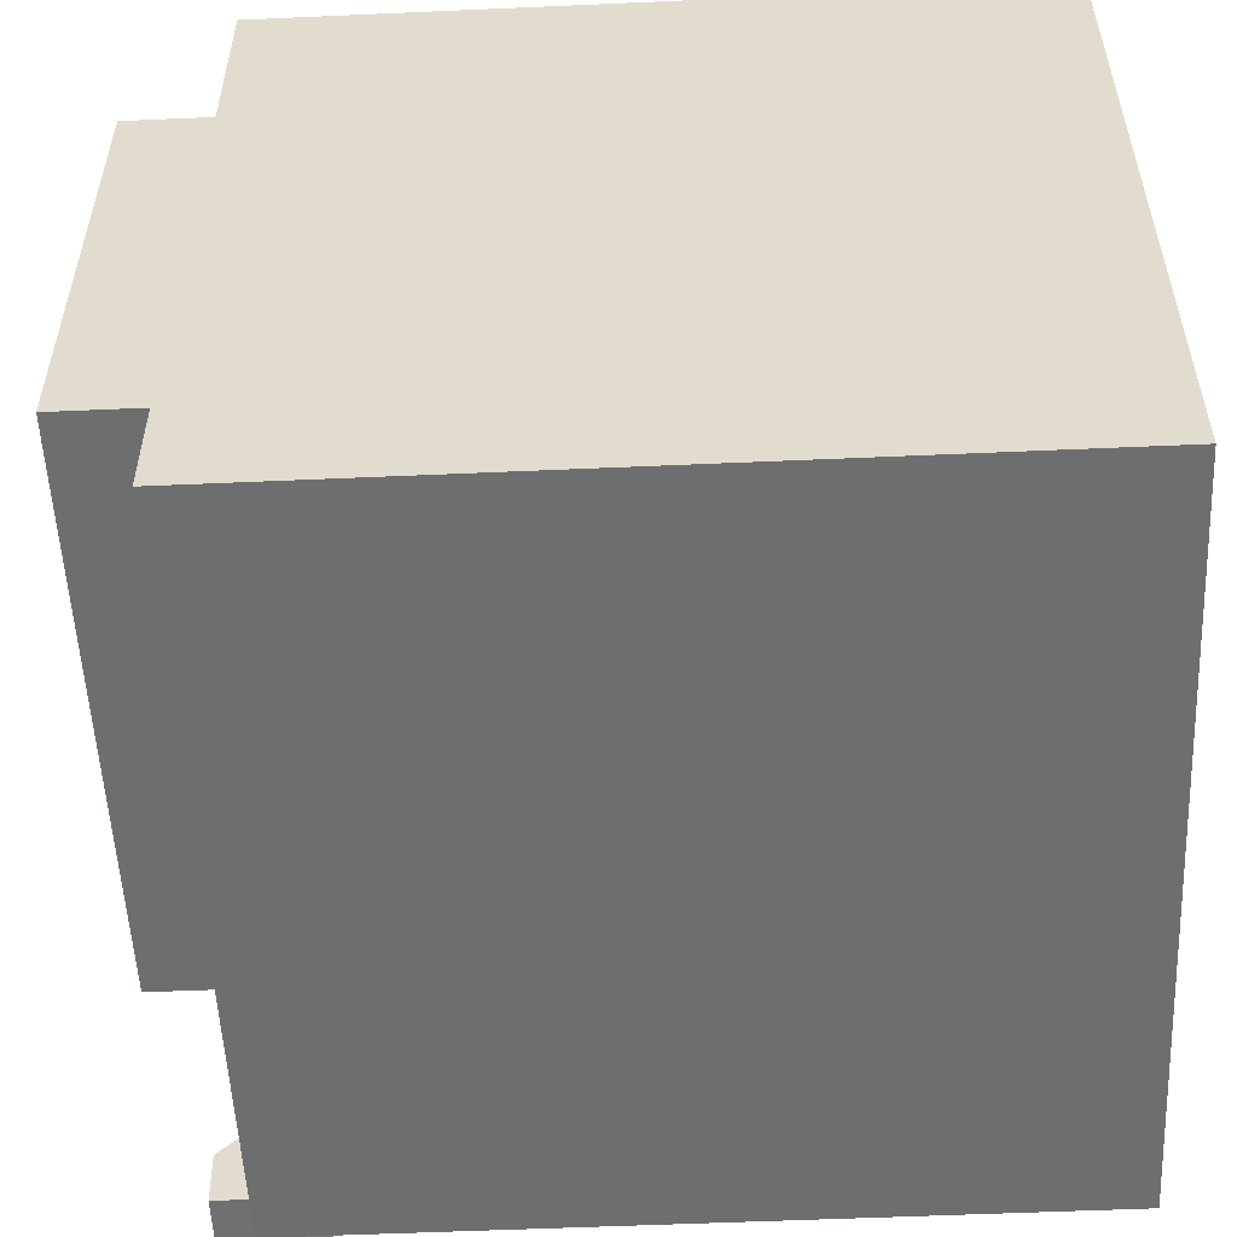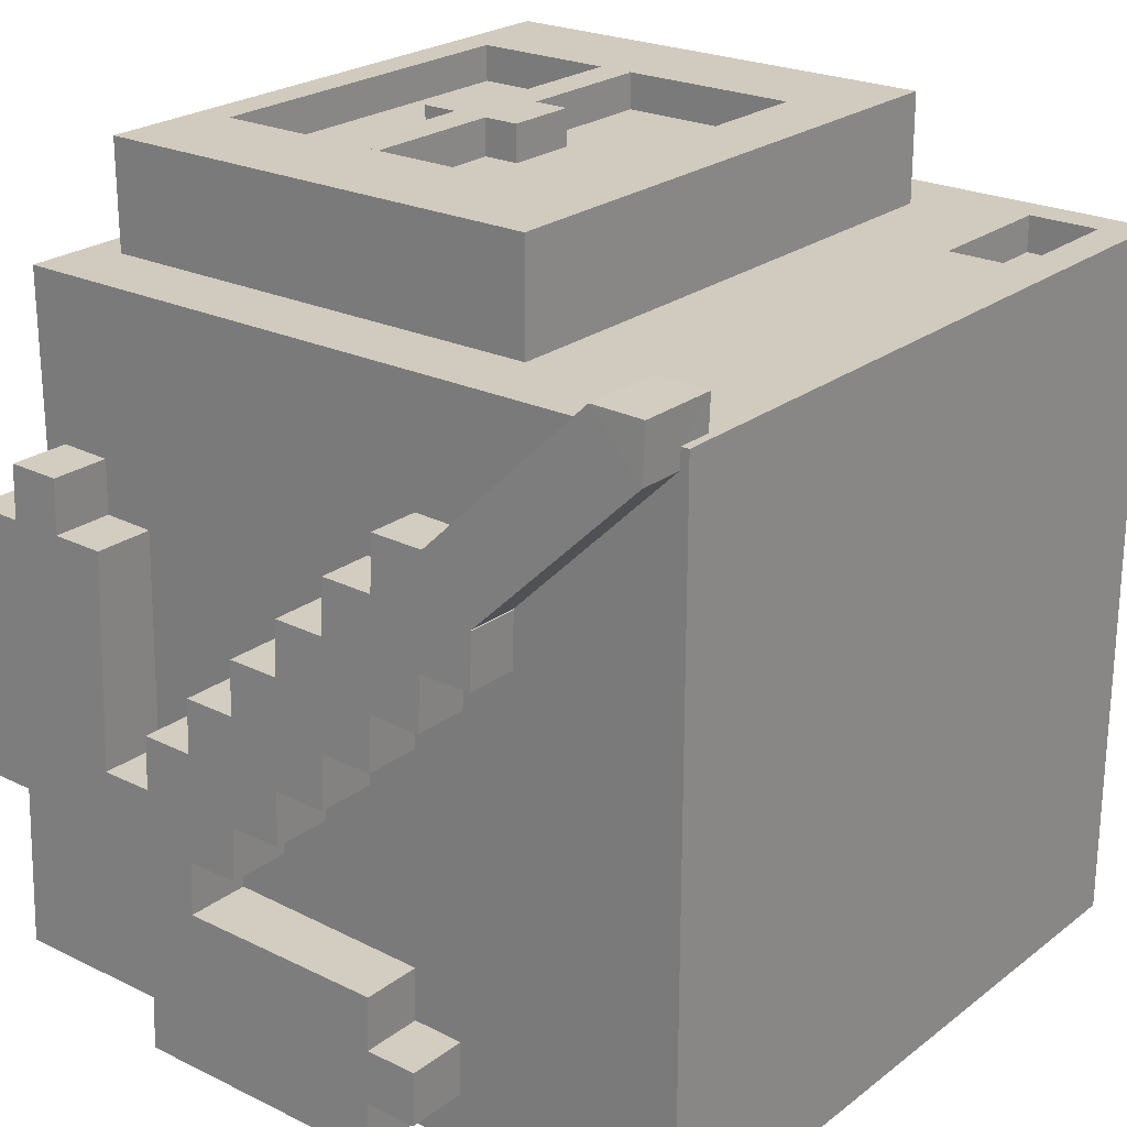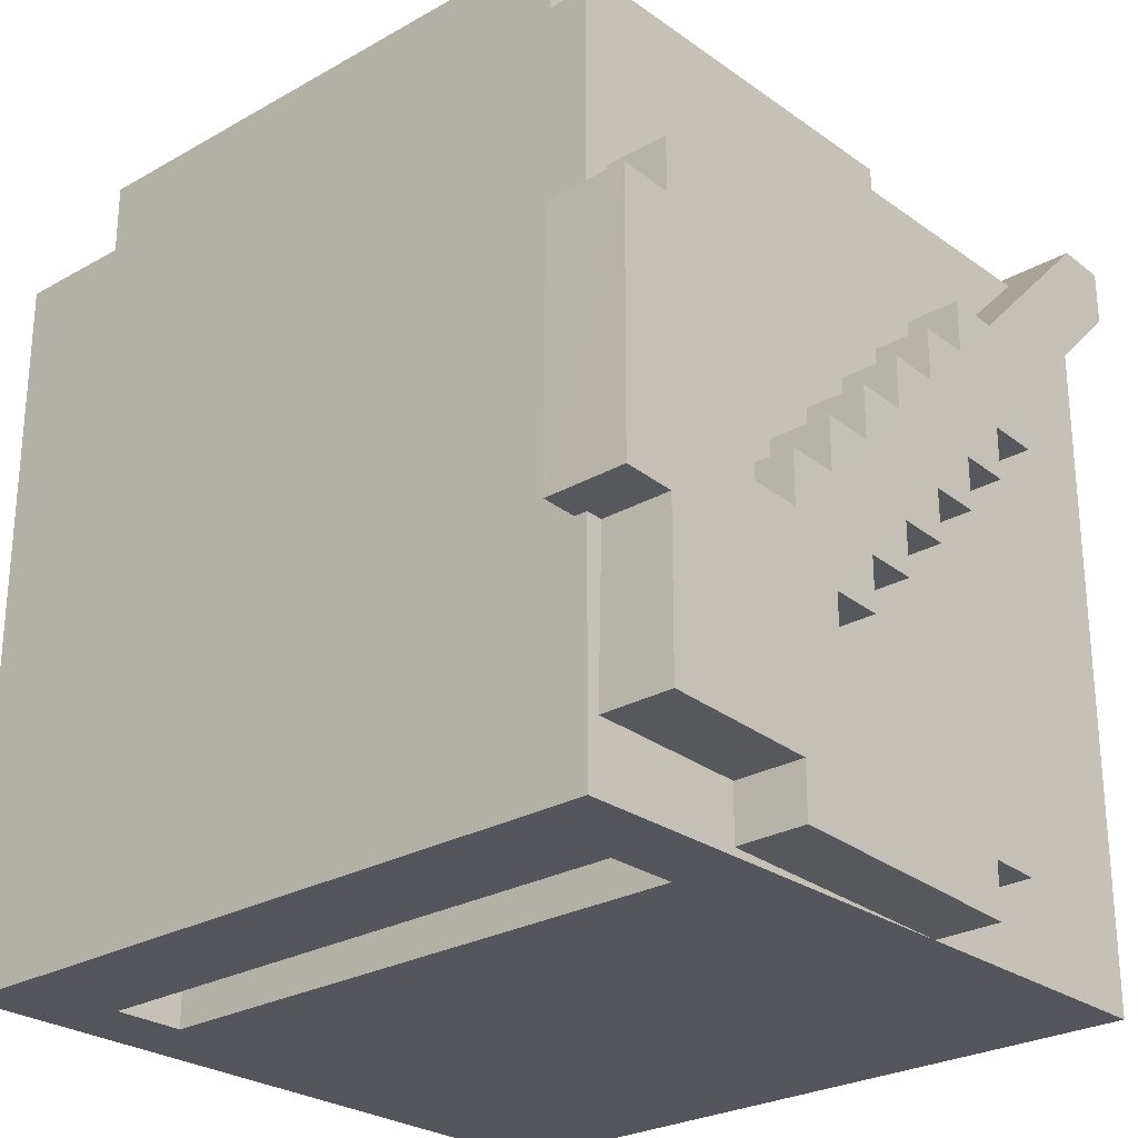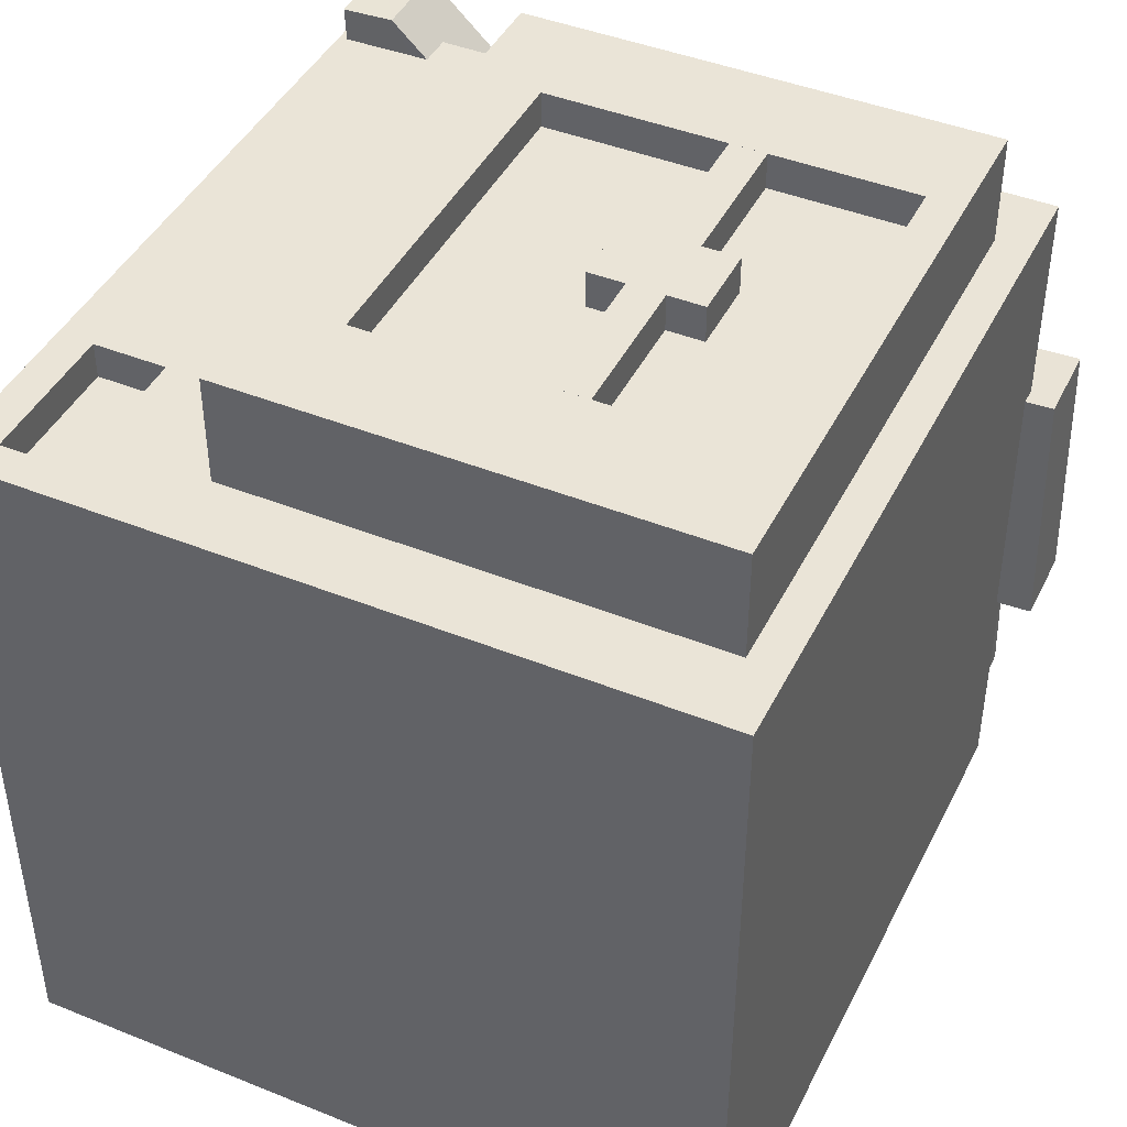
<metadata>
{"format":"obj","ext":"obj","renderer":"f3d","projection":"perspective","resolution":1024,"background":"white","views":[{"elev":-54.2,"azim":-87.3,"up":"+Z"},{"elev":23.6,"azim":128.6,"up":"+Y"},{"elev":-26.3,"azim":41.8,"up":"+Y"},{"elev":43.7,"azim":-64.7,"up":"+Y"}]}
</metadata>
<code>
v -21 -7.002 0
v -11 -7.002 0
v -16.5 -7.002 3.748
v -1 -7.002 20
v -2.998 -7.002 17
v -2.998 -7.002 15
v -20 -7.002 7.498
v -21 -7.002 9.998
v -12 -7.002 7.498
v -19 -7.002 15
v -7.498 -7.002 11.25
v -11 -7.002 15
v -21 -7.002 20
v -11 -7.002 20
v -1 -7.002 9.998
v -2 -7.002 7.498
v -1 -7.002 0
v -19 -7.002 17
v -12 -7.002 18.5
v -11 -7.002 17
v -6.5 -7.002 3.748
v -12 16 13
v -12 16 12
v -12 15 12
v -12 15 13
v -12 16 15
v -12 16 14
v -12 15 15
v -12 15 14
v -10 16 13
v -10 16 12
v -16 16 13
v -16 16 14
v -6 16 14
v -6 16 13
v -10 16 14
v -10 16 15
v -1.938 13 2.642
v -1.976 13.98 1.642
v -1.946 13 2.154
v -1 -6.994 8.192
v -1 -7 14.02
v -1 -6.998 8.046
v -1 -5.998 15.31
v -1 -6.572 15.32
v -1 -4.018 6.508
v -1 5.048 6.268
v -1 -2.464 7.924
v -1 -3.986 7.628
v -1 -3.626 7.956
v -1 -3.976 7.964
v -1 8.616 7.63
v -1 8.128 8.192
v -1 8.192 7.64
v -1 6.532 5.26
v -1 -0.236 2.63
v -1 6.518 4.77
v -1 13 20
v -1 6.95 20
v -1 8.442 19.3
v -1 8.402 17.84
v -1 6.85 16.42
v -1 8.192 17.85
v -1 2.998 0
v -1 13 0
v -1 12.46 0.238
v -1 8.154 9.1
v -1 11.31 13.8
v -1 10.58 14.55
v -1 2.728 0.118
v -1 10.7 2.03
v -1 -5.486 8.004
v -1 -5.518 6.876
v -1 -6.822 14.22
v -1 -6.998 14.1
v -1 -6.79 15.33
v -1 -5.528 6.548
v -1 3.578 7.764
v -1 2.11 9.262
v -1 13 0.224
v -1 6.684 10.6
v -1 -0.61 20
v -1 -5.154 19.66
v -1 -0.624 19.54
v -1 8.192 19.31
v -1 6.932 19.34
v -1 6.934 19.34
v -1 12.13 12.21
v -1 13 11.32
v -1 8.112 7.644
v -1 5.06 6.722
v -1 3.744 13.59
v -1 5.44 16.46
v -1 4.094 16.5
v -1 3.38 13.6
v -1 0.764 15.13
v -1 2.276 15.09
v -1 0.806 16.59
v -1 8.028 4.726
v -1 8.028 4.724
v -1 6.86 16.78
v -1 7.248 17.87
v -1 6.892 17.88
v -1 -0.978 3.134
v -1 -0.242 2.384
v -1 6.56 6.228
v -1 6.144 6.238
v -1 6.556 6.142
v -1 5.09 7.724
v -1 4.636 7.736
v -1 4.094 7.75
v -1 4.814 12.1
v -1 4.094 12.12
v -1 0.64 10.76
v -1 9.578 6.138
v -1 11.26 4.412
v -1 9.586 6.146
v -1 9.596 6.656
v -1 5.172 10.64
v -1 5.202 11.7
v -1 8.028 4.73
v -1 9.622 7.604
v -1 13 2.642
v -1 9.58 6.146
v -1 6.068 6.24
v -1 9.572 6.134
v -1 8.192 4.586
v -1 6.642 9.14
v -1 5.214 12.09
v -1 8.034 4.73
v -1 8.044 4.738
v -1 8.034 4.728
v -1 8.042 4.738
v -1 3.608 8.808
v -1 2.234 13.63
v -1 2.244 13.96
v -1 3.704 12.13
v -1 3.708 12.29
v -1 3.714 12.5
v -1 2.046 10.72
v -1 2.15 10.72
v -1 3.62 9.22
v -1 0.682 12.21
v -1 0.338 12.22
v -1 -0.788 13.71
v -1 -1.094 13.72
v -1 -0.796 13.41
v -1 0 12.23
v -1 -5.998 8.018
v -1 1.848 1.014
v -1 -5.28 15.29
v -1 -0.83 12.26
v -1 -2.298 13.75
v -1.974 13 0.746
v -1.984 13 0.23
v -2.002 13.94 0.206
v 0.298 14 1.624
v 0.27 13.96 0.188
v 0.3 12.47 0.228
v -11 13 19
v -3 13 19
v -11 14.5 19
v -3 16 19
v -11 16 19
v -19 13 19
v -19 16 19
v -5.998 16 18
v -5.998 15 18
v -16 15 18
v -16 16 18
v -10 15 15
v -6 15 13
v -6 15 14
v -16 15 13
v -16 15 14
v -5.998 15 7.996
v -10 15 12
v -10 15 13
v -16 15 7.996
v -10 15 14
v -11 16 5.998
v -5.998 16 7.996
v -3 16 5.998
v -12.5 16 18.5
v -19 16 5.998
v -16 16 7.996
v -12.5 16 6.998
v -19 16 12.5
v -3 16 12.5
v -11 14.5 5.998
v -11 13 5.998
v -3 13 5.998
v -19 13 5.998
v -3 14.5 12.5
v -3 13 12.5
v -11 13 0
v -16 13 0.996
v -21 13 0
v -20 13 0.996
v -2.002 13 13
v -20 13 3.002
v -21 13 9.998
v -11.49 13 0.114
v -8.99 13 0.614
v -20.5 13 11.5
v -9.5 13 4.5
v -16 13 3.002
v -8.972 13 1.576
v -10 13 19.5
v -20 13 13
v -11 13 20
v -21 13 20
v -8.972 13 2.578
v -8.968 13 2.822
v -19 13 12.5
v -8.986 13 0.872
v -19 14.5 12.5
v -11 2.998 0
v -16 7.998 0
v -6.002 7.998 0
v -16 -2.002 0
v -21 2.998 0
v -6.002 -2.002 0
v 0.81 -6.982 8.03
v 0.752 -3.96 7.952
v -1.49 6.946 20
v -1.476 6.97 20.8
v 0.726 -4.002 6.494
v -1.402 2.136 20
v 0.782 -5.472 7.99
v -1.332 -0.584 21
v 0.754 -5.512 6.534
v 0.724 -2.45 7.912
v -1.35 -0.612 20
v 0.94 -0.564 20.98
v -11.18 -3.808 20
v -11.2 -2.434 20
v -11.25 9.972 20
v -11.2 7.568 20
v -16.1 0.282 20
v -21 2.998 20
v 0.74 8.456 19.28
v 0.712 8.416 17.83
v 0.742 6.904 17.87
v 0.768 6.946 19.32
v -21 -2.002 4.998
v -21 7.998 15
v -21 7.998 4.998
v -21 -2.002 15
v -21 2.998 9.998
v -20 12 0.996
v -20 12 3.002
v -16 12 3.002
v -16 12 0.996
v -19 -5.998 17
v -19 -5.998 15
v -11 -6.5 17
v -11 -5.998 17
v -2.998 -5.998 17
v -2.998 -5.998 15
v -11 -6.5 15
v -11 -5.998 15
v -11 -5.998 16
v 0.666 2.124 9.248
v 0.692 2.166 10.7
v 0.72 0.654 10.74
v 0.69 3.718 12.12
v 0.748 0.696 12.2
v 0.636 3.634 9.208
v 0.466 9.598 6.134
v 0.466 9.584 6.122
v 0.466 9.592 6.134
v 0.494 9.634 7.59
v 0.468 8.056 4.726
v 0.914 -0.608 19.52
v 0.522 8.124 7.63
v 0.998 -5.138 19.64
v 0.804 -0.774 13.7
v 0.832 -2.284 13.74
v 0.524 6.57 6.214
v 0.716 6.862 16.41
v 0.83 0.82 16.57
v 0.918 -5.264 15.27
v 0.946 -6.774 15.31
v 0.796 6.988 20.78
v 0.802 0.778 15.12
v 0.746 2.248 13.62
v 0.776 -0.814 12.24
v 0.774 2.29 15.07
v 0.718 3.76 13.58
v 0.634 5.186 10.63
v 0.662 5.228 12.08
v 0.604 6.698 10.58
v 0.578 6.656 9.128
v 0.548 8.166 9.088
v 0.554 5.06 6.256
v 0.58 5.102 7.71
v 0.61 3.592 7.75
v 0.468 8.04 4.712
v 0.468 8.04 4.718
v 0.496 6.53 4.758
g obj_18159678
f 1 2 3
f 4 5 6
f 1 7 8
f 7 9 10
f 9 3 2
f 10 8 7
f 9 11 12
f 8 10 13
f 4 14 5
f 15 16 17
f 10 18 13
f 14 19 5
f 18 19 13
f 18 20 19
f 16 15 6
f 20 5 19
f 14 13 19
f 12 10 9
f 6 12 11
f 6 11 16
f 4 6 15
f 2 17 21
f 9 16 11
f 2 21 9
f 1 3 7
f 16 9 21
f 16 21 17
f 9 7 3
f 22 23 24
f 24 25 22
f 26 27 28
f 29 28 27
f 23 30 31
f 27 32 33
f 32 27 22
f 34 35 36
f 30 23 22
f 36 22 27
f 30 36 35
f 22 36 30
f 37 27 26
f 27 37 36
f 38 39 40
f 41 42 43
f 44 4 45
f 46 47 48
f 17 43 15
f 49 50 51
f 52 53 54
f 55 56 57
f 58 59 60
f 61 58 60
f 62 61 63
f 64 65 66
f 67 68 69
f 70 66 71
f 58 61 69
f 72 43 73
f 74 4 75
f 45 4 76
f 17 77 43
f 48 78 79
f 75 4 42
f 76 4 74
f 80 66 65
f 73 43 77
f 81 67 62
f 82 83 84
f 83 4 44
f 61 62 67
f 60 59 85
f 59 86 87
f 58 88 89
f 90 54 53
f 91 78 47
f 87 85 59
f 92 93 94
f 94 95 92
f 96 97 98
f 94 97 95
f 99 57 100
f 101 102 103
f 94 98 97
f 101 63 102
f 62 63 101
f 47 46 104
f 105 57 56
f 56 55 47
f 106 107 108
f 109 110 91
f 111 91 110
f 112 92 113
f 48 79 114
f 115 116 117
f 117 116 118
f 119 81 120
f 78 91 111
f 121 57 99
f 122 53 52
f 89 116 123
f 118 124 117
f 47 55 125
f 108 107 55
f 126 116 115
f 125 55 107
f 57 71 127
f 128 67 81
f 57 127 100
f 62 129 81
f 130 127 131
f 100 127 132
f 68 67 122
f 67 69 61
f 130 131 133
f 132 127 130
f 15 42 4
f 93 92 112
f 53 122 67
f 129 62 93
f 93 112 129
f 134 79 78
f 135 95 136
f 137 113 138
f 138 113 139
f 120 81 129
f 139 113 92
f 136 95 97
f 114 79 140
f 141 140 79
f 142 79 134
f 58 68 88
f 118 116 122
f 58 69 68
f 143 144 114
f 145 146 147
f 48 114 148
f 148 114 144
f 17 46 77
f 43 72 149
f 46 50 49
f 82 4 83
f 17 104 46
f 46 48 50
f 17 70 150
f 48 47 78
f 83 44 151
f 48 152 153
f 153 152 146
f 147 146 152
f 48 148 152
f 17 64 70
f 66 70 64
f 17 150 105
f 15 43 42
f 150 71 57
f 47 104 56
f 71 150 70
f 122 88 68
f 74 75 41
f 42 41 75
f 88 122 116
f 17 56 104
f 57 105 150
f 116 89 88
f 56 17 105
f 39 154 40
f 155 154 156
f 39 156 154
f 38 123 39
f 157 39 123
f 158 159 156
f 156 159 80
f 156 80 155
f 156 39 158
f 160 161 162
f 162 163 164
f 163 162 161
f 165 162 166
f 162 165 160
f 164 166 162
f 167 168 169
f 169 170 167
f 28 168 171
f 168 172 173
f 174 169 175
f 168 28 169
f 168 173 171
f 172 176 177
f 175 28 29
f 168 176 172
f 172 177 178
f 179 169 174
f 175 169 28
f 177 176 24
f 180 171 173
f 179 24 176
f 25 24 174
f 179 174 24
f 28 171 26
f 37 26 171
f 181 182 183
f 164 184 166
f 185 186 187
f 182 181 187
f 166 186 188
f 186 166 170
f 163 182 167
f 182 163 189
f 164 167 184
f 163 167 164
f 185 187 181
f 185 188 186
f 170 166 184
f 170 184 167
f 182 187 186
f 189 183 182
f 176 168 182
f 167 182 168
f 22 25 174
f 178 30 172
f 35 172 30
f 174 32 22
f 158 39 157
f 190 181 183
f 191 190 192
f 190 191 193
f 183 192 190
f 193 185 190
f 181 190 185
f 163 194 189
f 195 194 161
f 192 183 194
f 163 161 194
f 189 194 183
f 192 194 195
f 172 34 173
f 34 172 35
f 175 27 33
f 180 34 36
f 27 175 29
f 34 180 173
f 182 186 176
f 179 176 186
f 180 36 171
f 37 171 36
f 177 30 178
f 30 177 31
f 24 23 177
f 31 177 23
f 65 155 80
f 196 155 65
f 197 198 199
f 192 200 89
f 198 201 199
f 198 202 201
f 198 203 196
f 203 204 155
f 201 205 193
f 154 155 204
f 192 206 191
f 197 207 208
f 58 89 200
f 58 161 209
f 205 201 202
f 210 193 205
f 58 209 211
f 210 212 165
f 201 193 207
f 160 209 161
f 38 192 123
f 205 212 210
f 38 40 213
f 203 197 204
f 211 165 212
f 195 161 200
f 192 38 214
f 192 214 206
f 206 214 207
f 191 207 193
f 208 213 40
f 207 191 206
f 40 154 208
f 202 212 205
f 208 207 213
f 200 192 195
f 165 211 209
f 165 209 160
f 89 123 192
f 155 196 203
f 198 197 203
f 193 210 215
f 204 216 154
f 208 216 197
f 204 197 216
f 58 200 161
f 208 154 216
f 165 215 210
f 213 214 38
f 213 207 214
f 188 185 217
f 193 217 185
f 215 165 217
f 166 188 217
f 166 217 165
f 193 215 217
f 170 179 186
f 179 170 169
f 196 218 219
f 65 64 220
f 1 221 2
f 196 219 198
f 218 221 222
f 222 198 219
f 64 17 223
f 218 2 221
f 65 220 196
f 218 220 64
f 1 222 221
f 222 219 218
f 2 223 17
f 64 223 218
f 2 218 223
f 218 196 220
f 174 175 32
f 33 32 175
f 41 43 224
f 51 225 49
f 226 227 59
f 228 46 49
f 227 226 229
f 72 73 230
f 227 229 231
f 77 232 73
f 77 46 228
f 233 50 48
f 234 231 229
f 228 49 225
f 235 231 82
f 234 82 231
f 230 224 149
f 72 230 149
f 51 50 225
f 233 225 50
f 13 236 237
f 82 234 4
f 4 236 14
f 211 212 238
f 58 226 59
f 239 229 226
f 13 237 240
f 234 237 236
f 238 58 211
f 239 241 240
f 212 239 238
f 239 240 237
f 237 234 229
f 236 4 234
f 226 238 239
f 58 238 226
f 237 229 239
f 13 14 236
f 241 239 212
f 13 240 241
f 242 60 85
f 243 61 60
f 243 60 242
f 63 61 243
f 244 242 245
f 87 245 85
f 242 85 245
f 1 246 222
f 212 202 247
f 222 248 198
f 202 198 248
f 241 249 13
f 212 247 241
f 202 248 250
f 250 247 202
f 241 250 249
f 8 13 249
f 250 222 246
f 8 249 250
f 1 8 246
f 222 250 248
f 250 246 8
f 250 241 247
f 251 201 252
f 201 251 199
f 252 201 207
f 207 253 252
f 207 197 253
f 254 253 197
f 197 199 254
f 251 254 199
f 242 244 243
f 253 251 252
f 251 253 254
f 10 255 18
f 255 10 256
f 18 255 257
f 257 258 259
f 258 257 255
f 259 5 257
f 257 20 18
f 20 257 5
f 259 260 5
f 6 5 260
f 12 6 261
f 260 261 6
f 10 261 256
f 261 260 262
f 262 256 261
f 261 10 12
f 258 255 263
f 256 263 255
f 262 260 263
f 259 263 260
f 259 258 263
f 256 262 263
f 141 264 265
f 141 265 140
f 266 140 265
f 138 139 267
f 137 138 267
f 267 113 137
f 140 266 114
f 143 114 266
f 266 268 143
f 144 143 268
f 142 269 79
f 79 264 141
f 264 269 265
f 142 134 269
f 264 79 269
f 157 123 116
f 117 270 115
f 115 271 126
f 271 115 270
f 270 272 271
f 52 273 122
f 118 122 273
f 118 273 272
f 118 272 124
f 124 272 117
f 270 117 272
f 157 116 271
f 126 271 116
f 157 159 158
f 80 159 66
f 71 274 127
f 274 71 159
f 159 71 66
f 84 275 82
f 235 82 275
f 272 273 276
f 275 84 83
f 275 83 277
f 273 52 276
f 276 271 272
f 52 54 276
f 90 276 54
f 145 147 278
f 276 90 53
f 153 146 279
f 106 108 280
f 146 145 278
f 146 278 279
f 48 153 233
f 281 244 282
f 93 62 281
f 103 102 244
f 243 244 102
f 243 102 63
f 244 281 101
f 62 101 281
f 283 275 277
f 45 283 44
f 151 44 283
f 101 103 244
f 76 284 45
f 283 45 284
f 235 285 231
f 227 231 285
f 74 224 284
f 74 284 76
f 86 59 245
f 285 245 59
f 285 59 227
f 87 86 245
f 277 83 283
f 151 283 83
f 275 282 244
f 282 93 281
f 286 282 279
f 286 98 282
f 93 282 94
f 98 94 282
f 268 287 286
f 286 278 268
f 265 267 287
f 287 268 265
f 278 288 268
f 279 278 286
f 287 289 286
f 267 290 287
f 98 286 96
f 289 97 96
f 289 96 286
f 136 289 287
f 136 287 135
f 136 97 289
f 95 135 287
f 290 92 95
f 290 95 287
f 290 267 139
f 139 92 290
f 269 291 267
f 291 292 267
f 293 294 81
f 291 293 119
f 81 119 293
f 120 291 119
f 112 113 267
f 292 129 112
f 292 112 267
f 292 291 120
f 292 120 129
f 276 53 295
f 67 295 53
f 294 295 128
f 67 128 295
f 128 81 294
f 293 291 294
f 291 269 294
f 267 265 269
f 266 265 268
f 296 125 280
f 106 280 107
f 144 268 288
f 295 294 276
f 225 233 279
f 280 276 294
f 283 225 279
f 280 297 296
f 107 280 125
f 144 288 148
f 152 148 288
f 125 296 47
f 152 288 147
f 109 91 297
f 288 278 147
f 91 47 296
f 91 296 297
f 279 233 153
f 41 224 74
f 109 297 110
f 225 232 228
f 225 230 232
f 230 73 232
f 77 228 232
f 230 284 224
f 269 298 297
f 283 284 230
f 269 297 294
f 297 280 294
f 43 149 224
f 131 127 274
f 274 157 271
f 274 159 157
f 283 230 225
f 100 132 299
f 274 299 132
f 131 274 133
f 130 274 132
f 133 274 130
f 299 300 100
f 99 100 300
f 121 99 300
f 301 57 300
f 121 300 57
f 55 280 108
f 55 57 301
f 280 55 301
f 280 300 274
f 274 300 299
f 280 301 300
f 276 280 274
f 271 276 274
f 297 298 110
f 78 111 298
f 110 298 111
f 298 134 78
f 134 298 269
f 282 275 283
f 275 285 235
f 275 245 285
f 245 275 244
f 283 279 282

</code>
